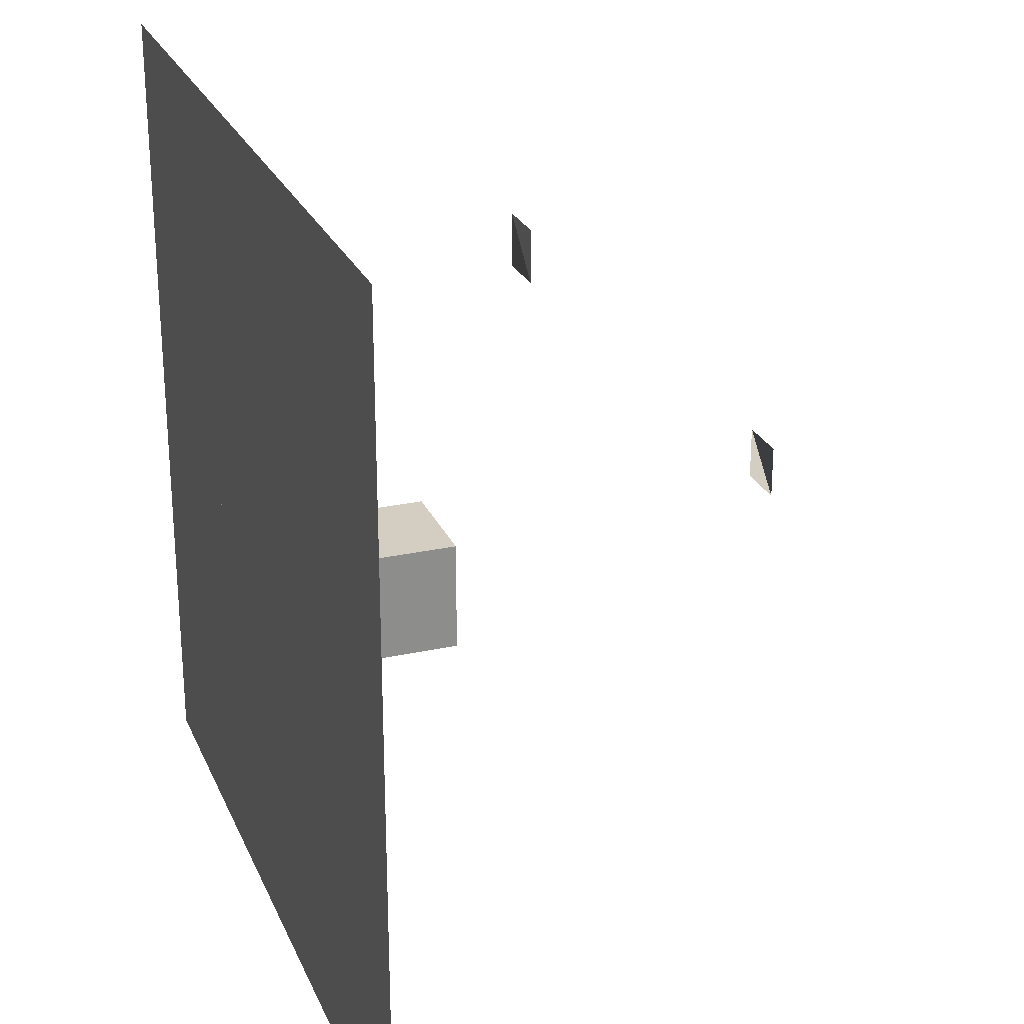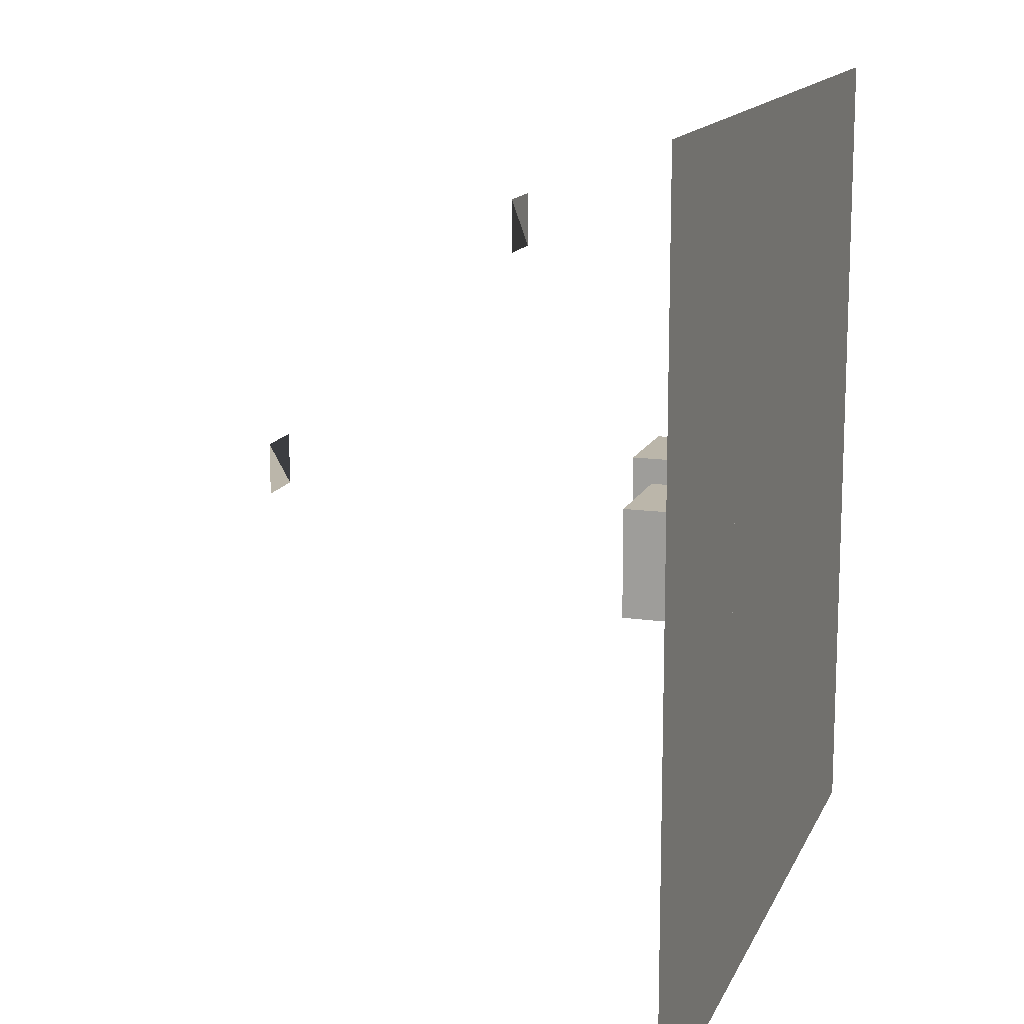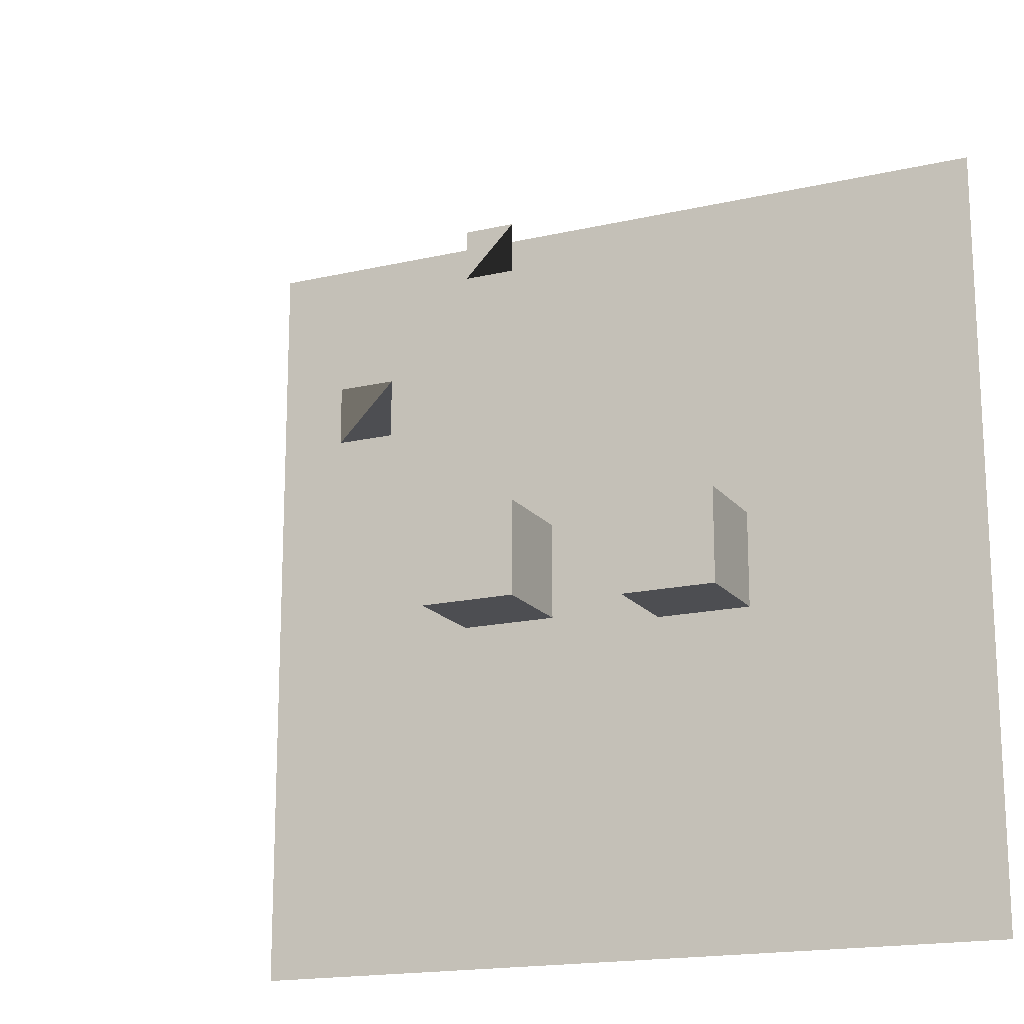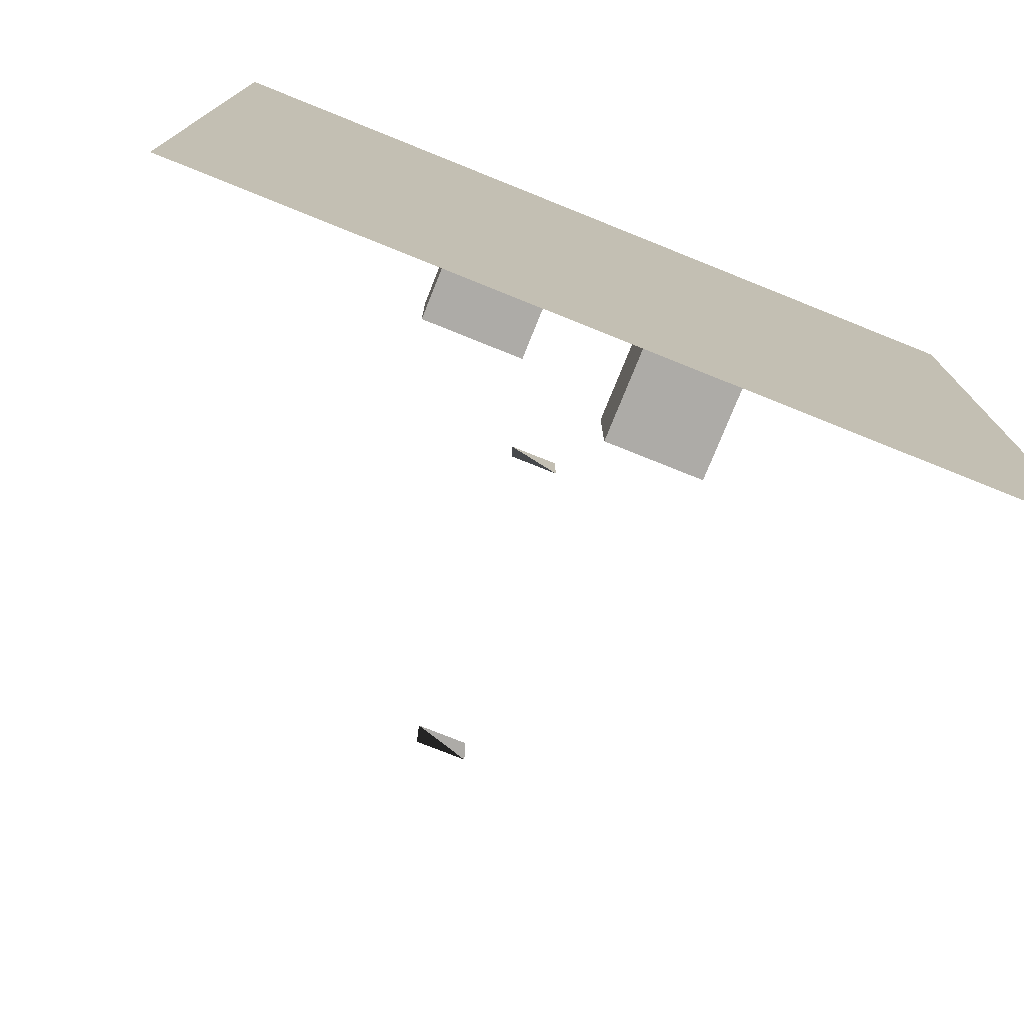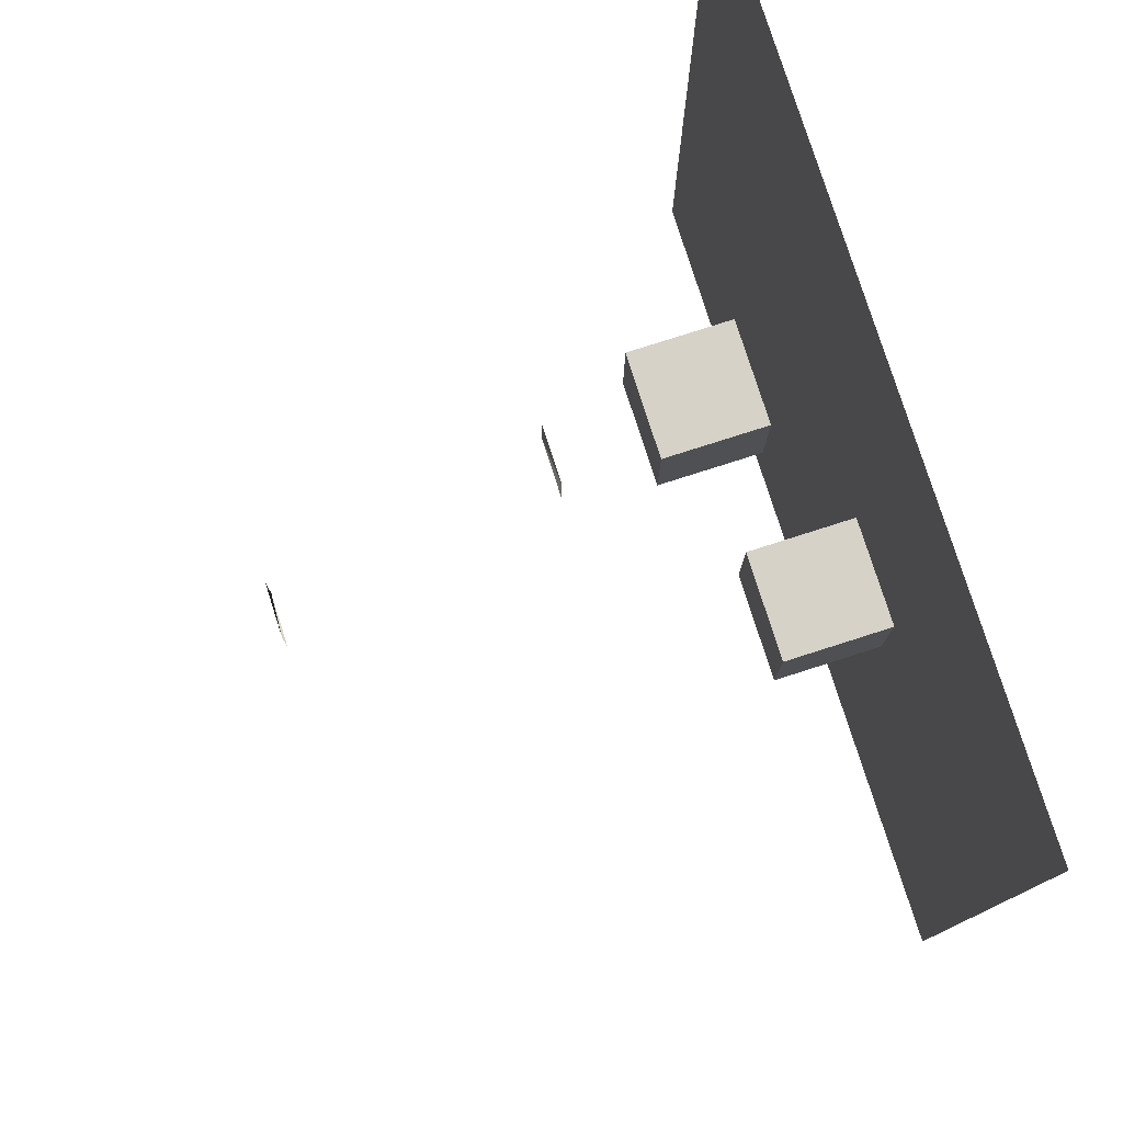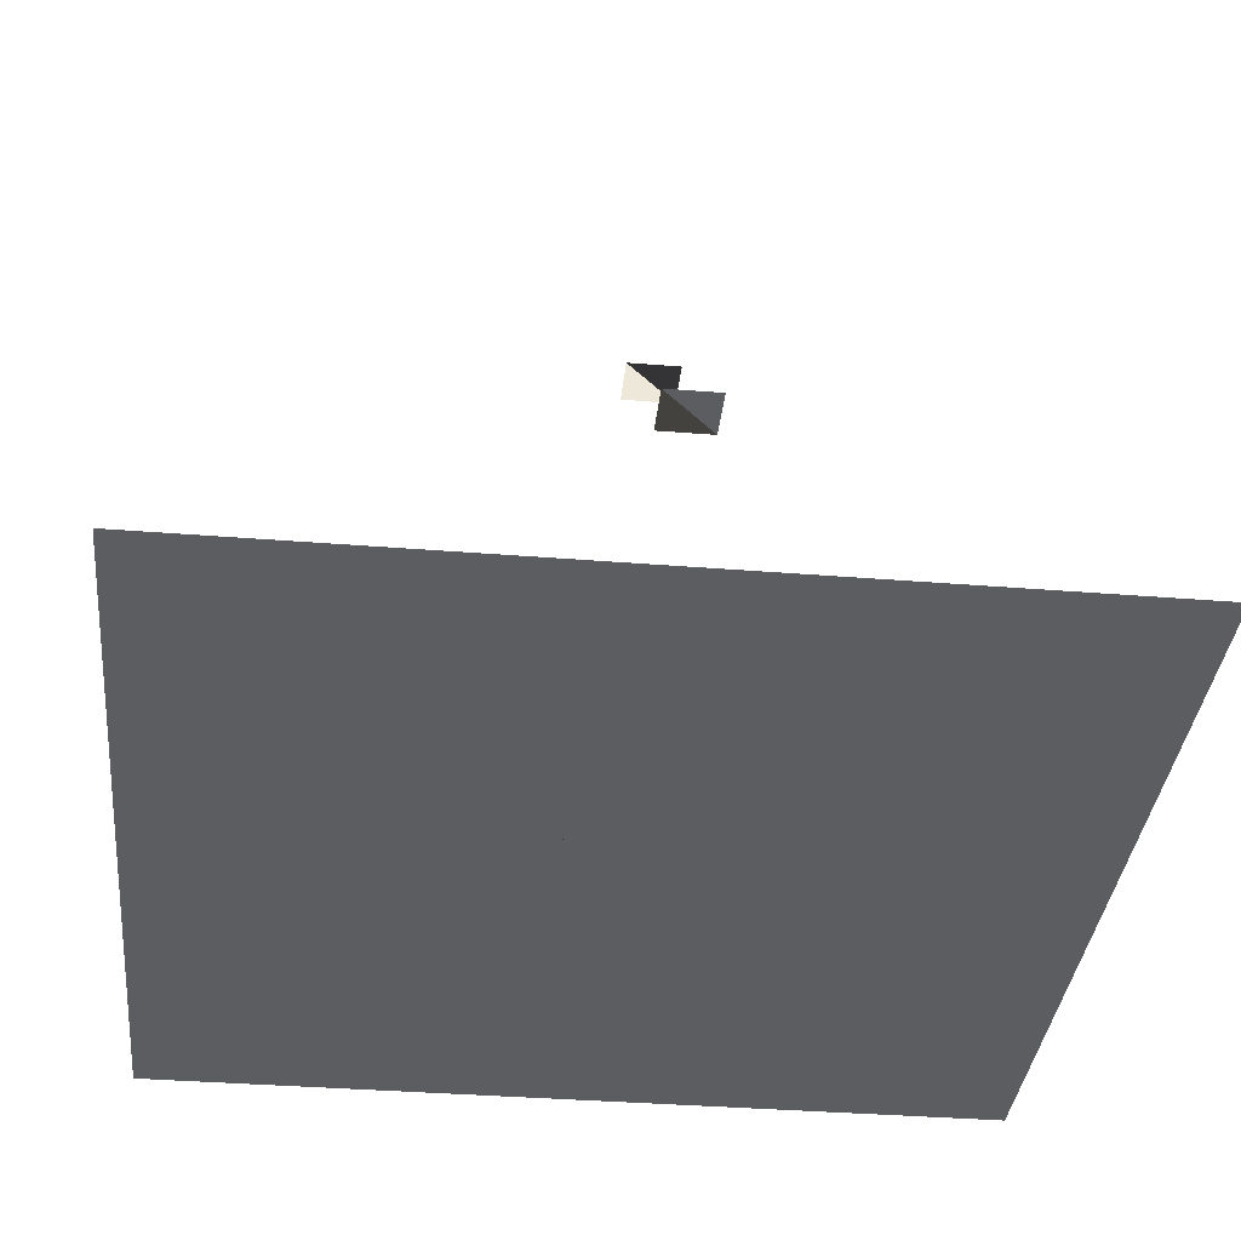
<metadata>
{"format":"obj","ext":"obj","renderer":"f3d","projection":"perspective","resolution":1024,"background":"white","views":[{"elev":25.3,"azim":70.4,"up":"+Z"},{"elev":14.1,"azim":-72.6,"up":"+Z"},{"elev":-17.2,"azim":-155.0,"up":"+Z"},{"elev":-76.4,"azim":-21.9,"up":"+Z"},{"elev":78.5,"azim":-107.7,"up":"+Z"},{"elev":-36.7,"azim":-6.0,"up":"+Y"}]}
</metadata>
<code>
o Cube.001_Cube.002
v -3 2 1
v -3 0 -1
v -3 -0 1
v -3 2 -1
v -1 0 -1
v -1 2 -1
v -1 -0 1
v -1 2 1
f 1 2 3
f 4 5 2
f 6 7 5
f 8 3 7
f 5 3 2
f 4 8 6
f 1 4 2
f 4 6 5
f 6 8 7
f 8 1 3
f 5 7 3
f 4 1 8
o Plane
v 8 -2e-06 8
v -8 2e-06 -8
v -8 -2e-06 8
v 8 2e-06 -8
f 9 10 11
f 9 12 10
o Cube_Cube.001
v 1 2.874 1
v 1 0.8737 -1
v 1 0.8737 1
v 1 2.874 -1
v 3 0.8737 -1
v 3 2.874 -1
v 3 0.8737 1
v 3 2.874 1
f 13 14 15
f 16 17 14
f 18 19 17
f 20 15 19
f 17 15 14
f 16 20 18
f 13 16 14
f 16 18 17
f 18 20 19
f 20 13 15
f 17 19 15
f 16 13 20
o Light
v 0 5 5
v 1 5 5
v 0 5 6
v 1 5 6
v 0 10 0
v 1 10 0
v 0 10 1
v 1 10 1
f -1 -2 -3
f -2 -3 -4
f -5 -6 -7
f -6 -7 -8

</code>
